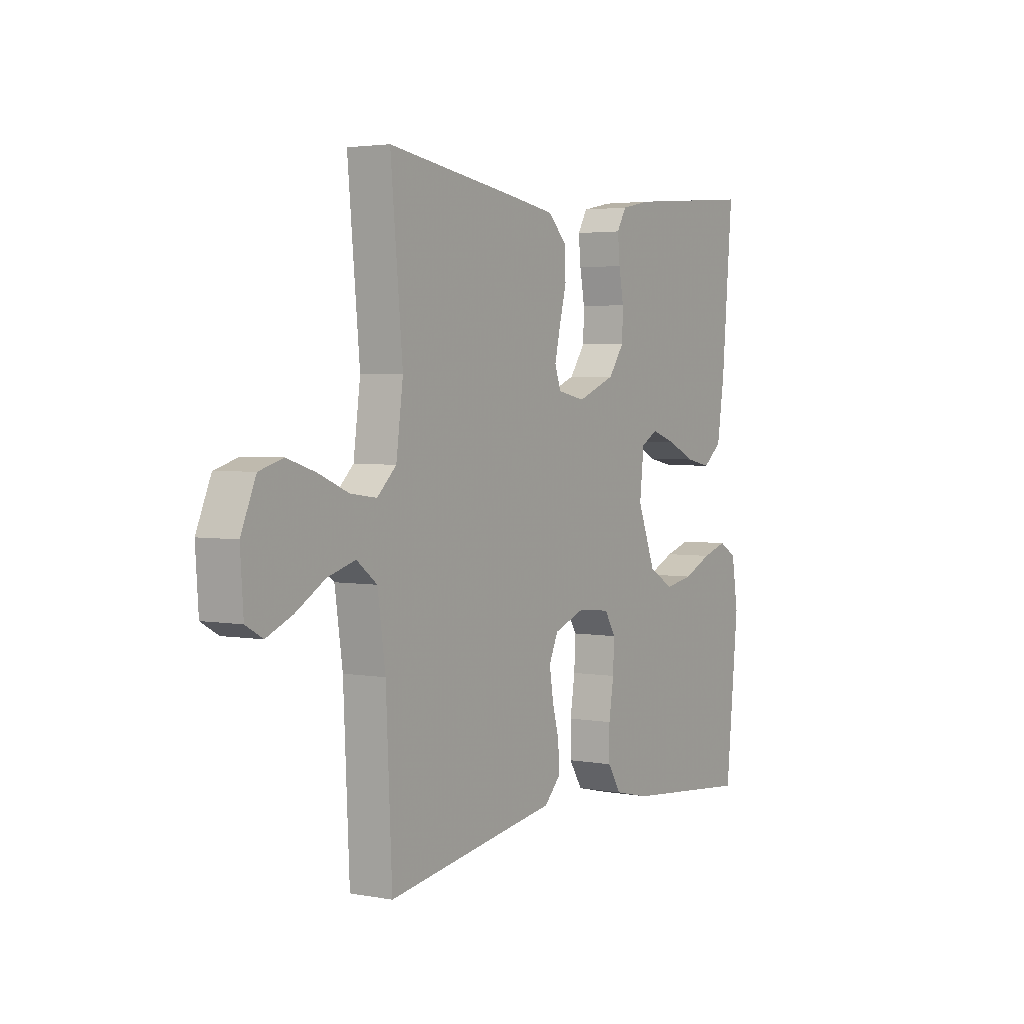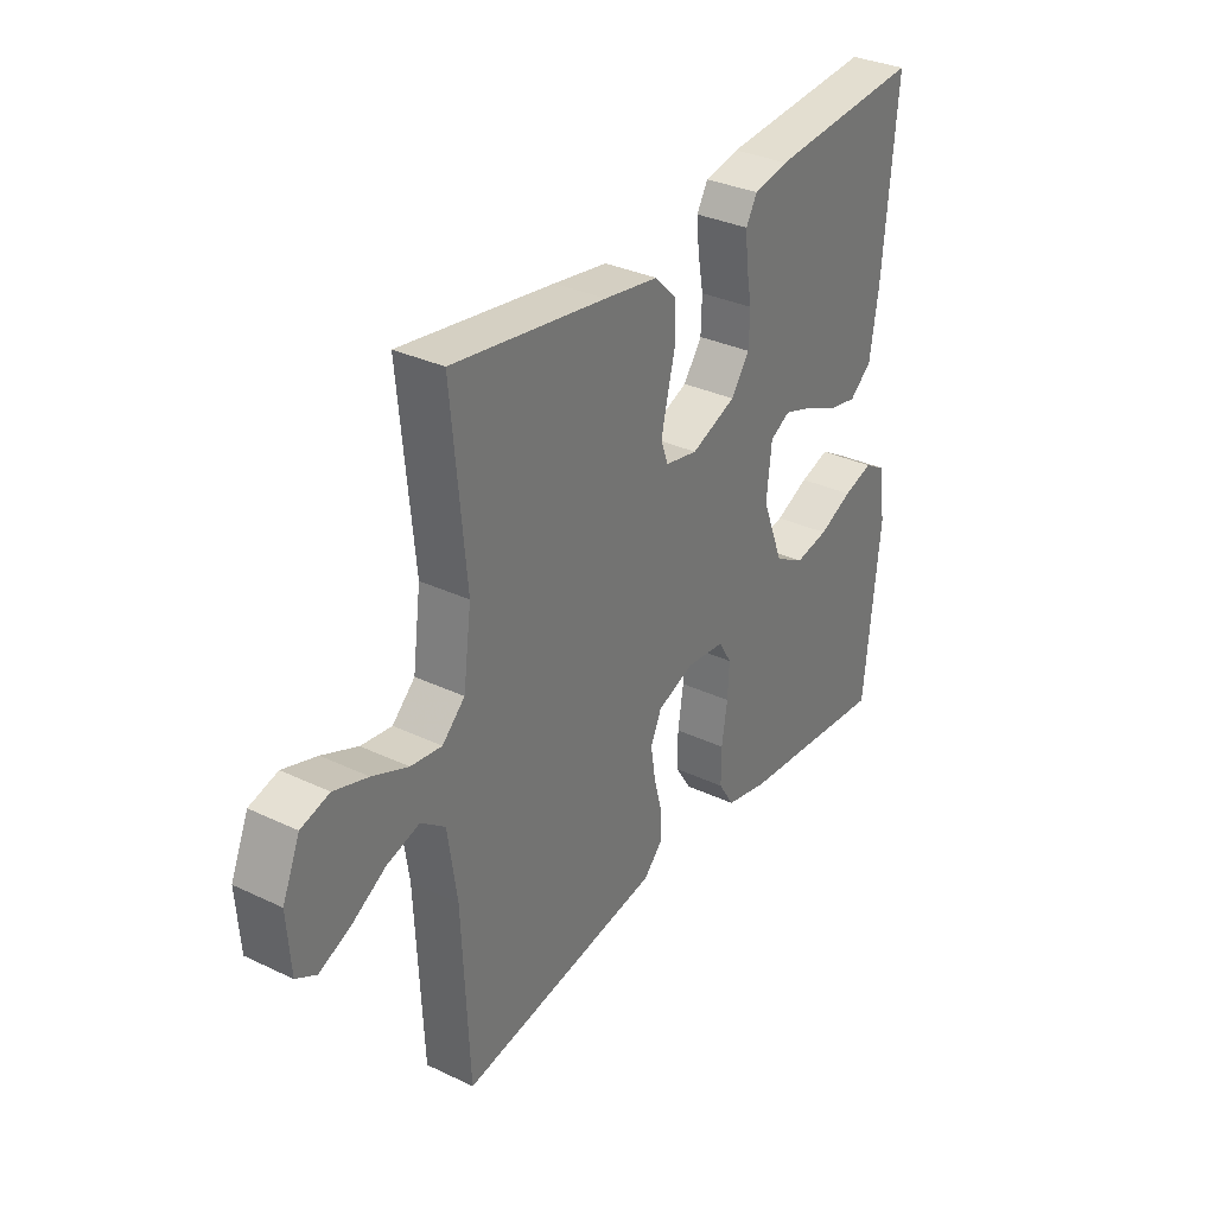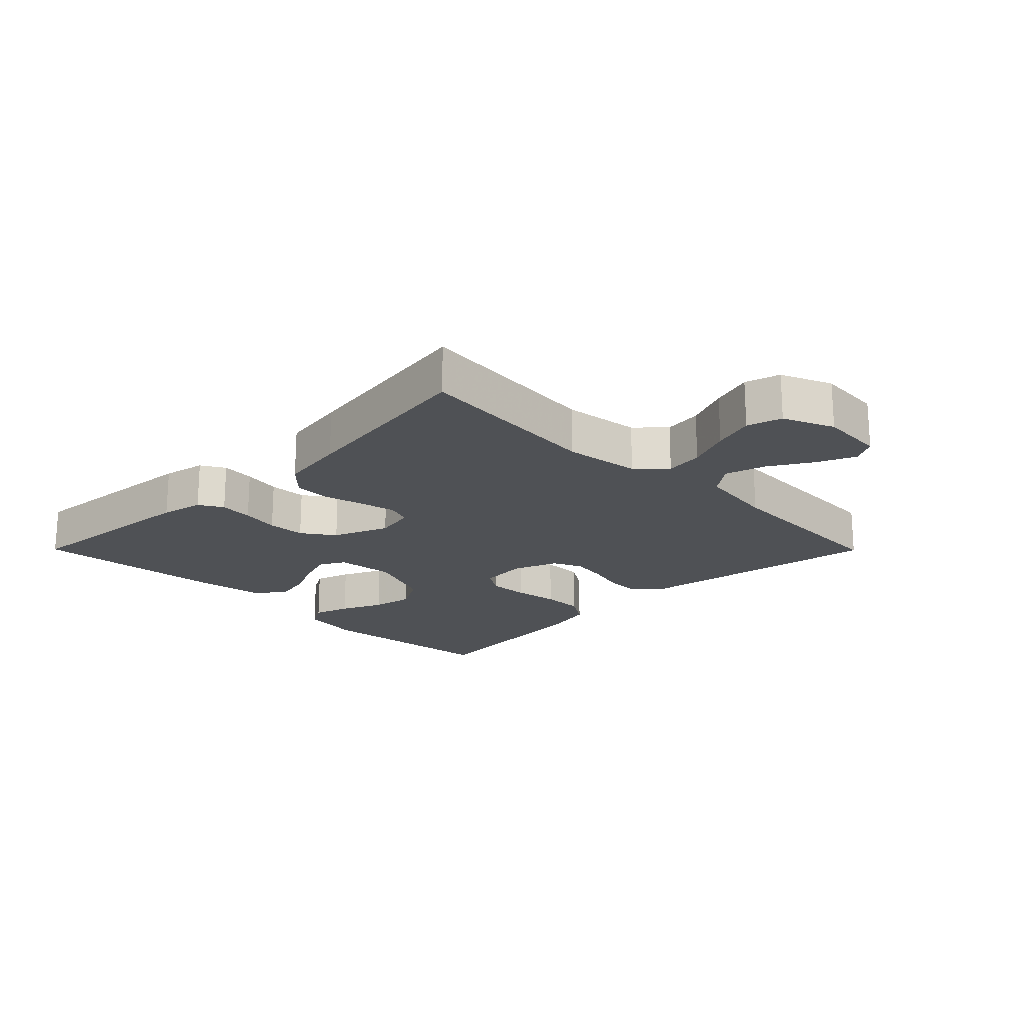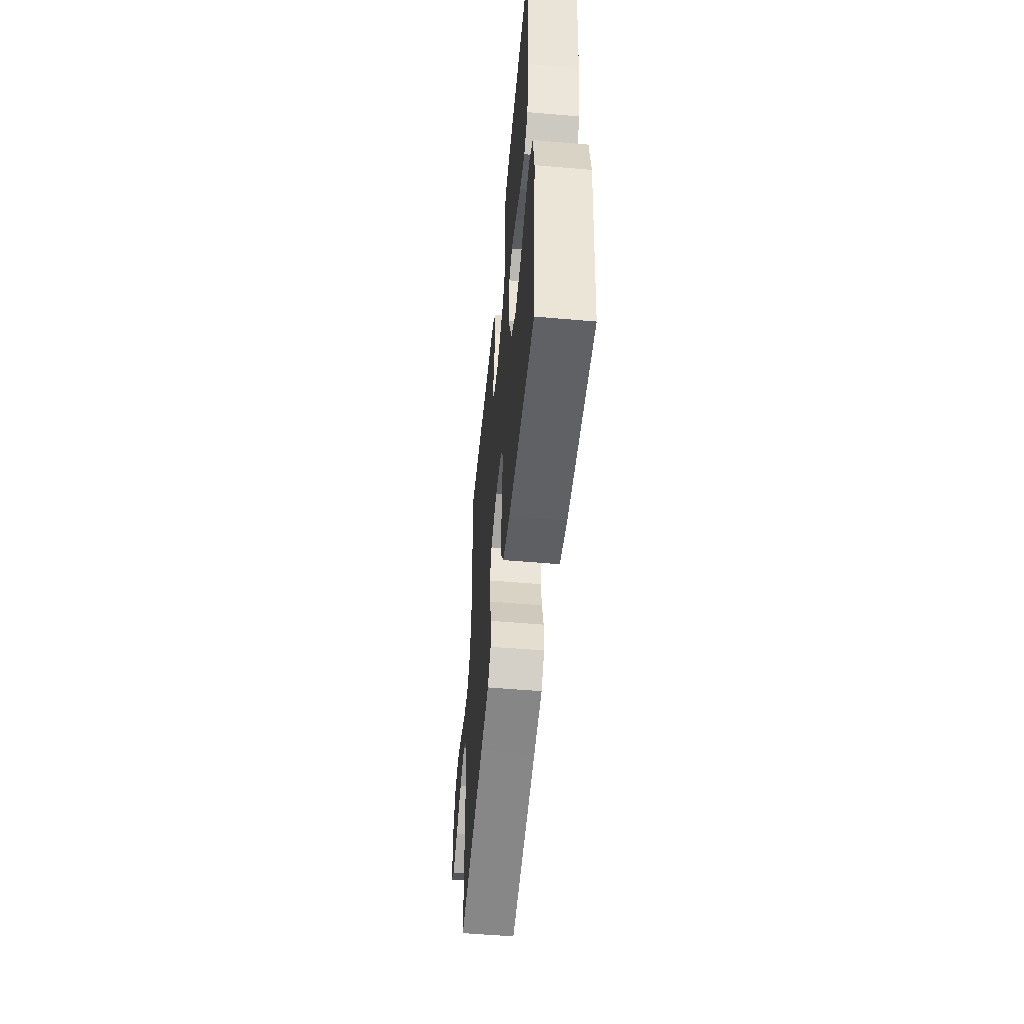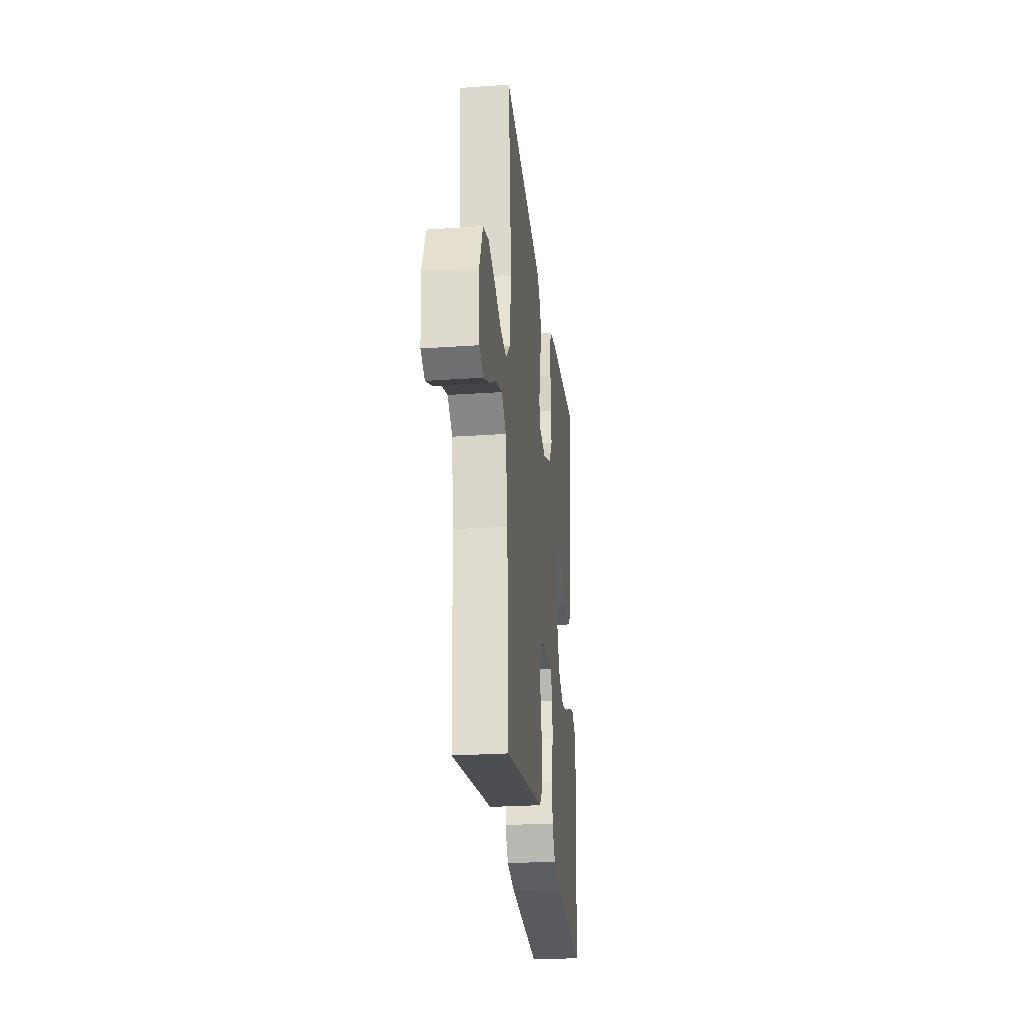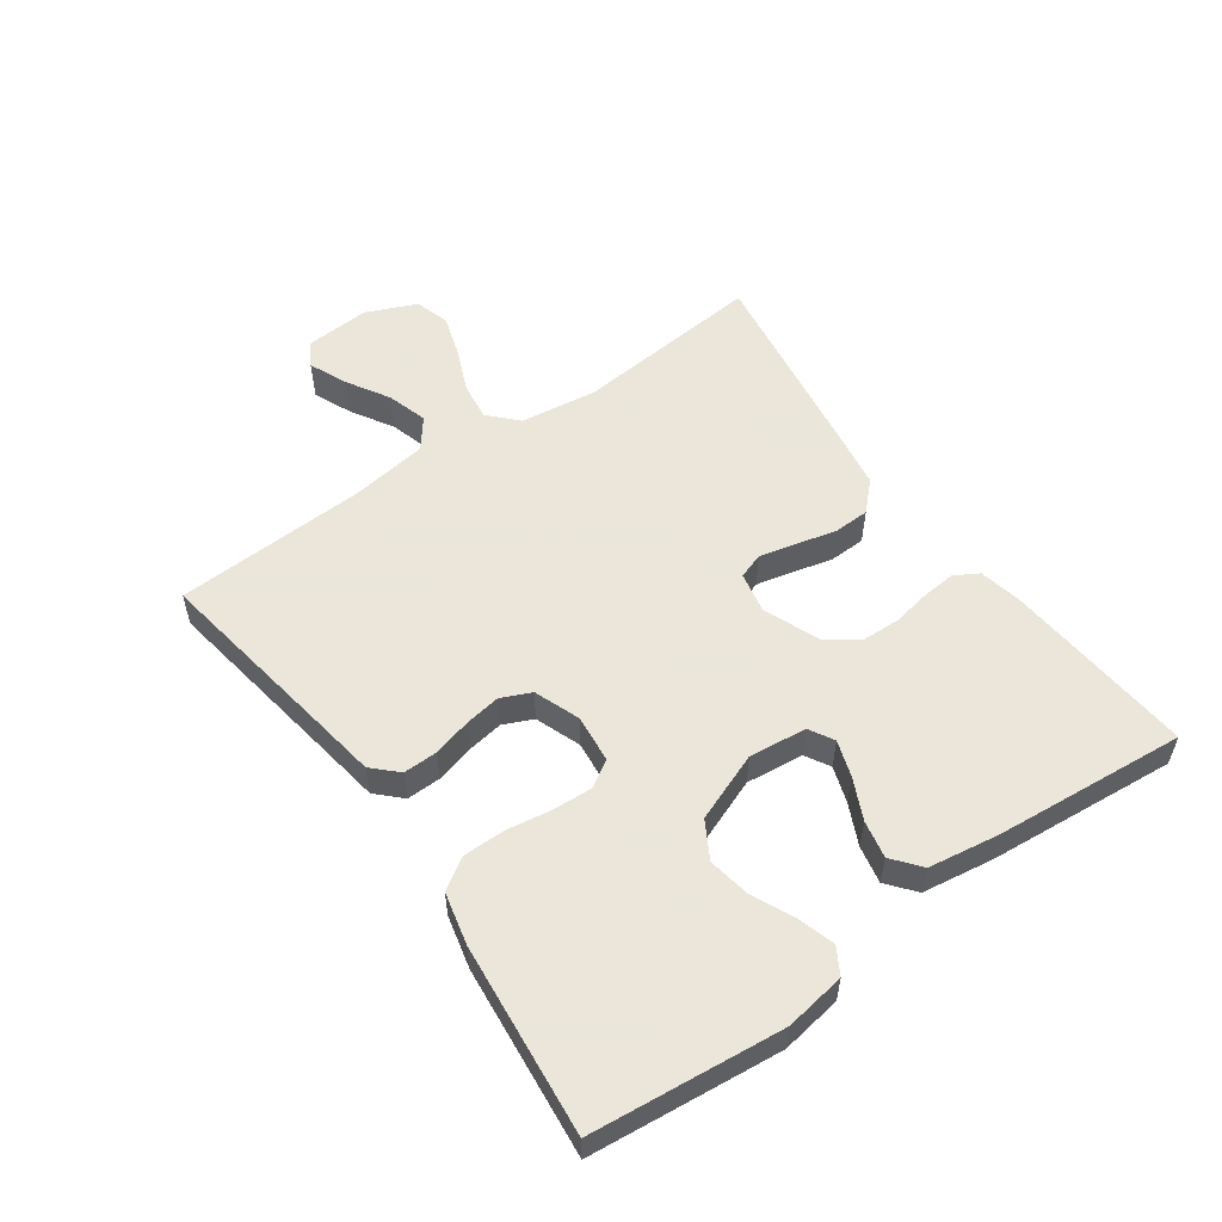
<metadata>
{"format":"obj","ext":"obj","renderer":"f3d","projection":"perspective","resolution":1024,"background":"white","views":[{"elev":3.2,"azim":122.0,"up":"+Z"},{"elev":32.8,"azim":123.3,"up":"+Z"},{"elev":-19.6,"azim":44.8,"up":"+Y"},{"elev":-53.3,"azim":-95.3,"up":"+Z"},{"elev":-25.7,"azim":96.3,"up":"+Z"},{"elev":55.0,"azim":-125.3,"up":"+Y"}]}
</metadata>
<code>
v 0.5 0.07 -0.5
v 0.2 0.07 -0.452
v 0.104 0.07 -0.437
v 0.067 0.07 -0.399
v 0.068 0.07 -0.345
v 0.084 0.07 -0.285
v 0.093 0.07 -0.228
v 0.072 0.07 -0.181
v 0 0.07 -0.154
v -0.075 0.07 -0.162
v -0.101 0.07 -0.204
v -0.098 0.07 -0.266
v -0.087 0.07 -0.337
v -0.087 0.07 -0.403
v -0.118 0.07 -0.452
v -0.2 0.07 -0.471
v -0.5 0.07 -0.5
v -0.53 0.07 -0.2
v -0.515 0.07 -0.105
v -0.474 0.07 -0.081
v -0.416 0.07 -0.099
v -0.35 0.07 -0.129
v -0.284 0.07 -0.141
v -0.226 0.07 -0.108
v -0.184 0.07 0
v -0.194 0.07 0.091
v -0.233 0.07 0.113
v -0.29 0.07 0.094
v -0.354 0.07 0.064
v -0.413 0.07 0.052
v -0.457 0.07 0.088
v -0.474 0.07 0.2
v -0.5 0.07 0.5
v -0.2 0.07 0.475
v -0.132 0.07 0.461
v -0.11 0.07 0.423
v -0.115 0.07 0.37
v -0.126 0.07 0.31
v -0.124 0.07 0.25
v -0.088 0.07 0.199
v 0 0.07 0.164
v 0.064 0.07 0.177
v 0.078 0.07 0.217
v 0.065 0.07 0.274
v 0.049 0.07 0.337
v 0.051 0.07 0.395
v 0.094 0.07 0.438
v 0.2 0.07 0.455
v 0.5 0.07 0.5
v 0.472 0.07 0.2
v 0.488 0.07 0.08
v 0.532 0.07 0.038
v 0.592 0.07 0.046
v 0.661 0.07 0.075
v 0.727 0.07 0.096
v 0.782 0.07 0.08
v 0.816 0.07 0
v 0.809 0.07 -0.103
v 0.77 0.07 -0.125
v 0.71 0.07 -0.099
v 0.643 0.07 -0.059
v 0.579 0.07 -0.04
v 0.532 0.07 -0.076
v 0.514 0.07 -0.2
v 0.5 0 -0.5
v 0.2 0 -0.452
v 0.104 0 -0.437
v 0.067 0 -0.399
v 0.068 0 -0.345
v 0.084 0 -0.285
v 0.093 0 -0.228
v 0.072 0 -0.181
v 0 0 -0.154
v -0.075 0 -0.162
v -0.101 0 -0.204
v -0.098 0 -0.266
v -0.087 0 -0.337
v -0.087 0 -0.403
v -0.118 0 -0.452
v -0.2 0 -0.471
v -0.5 0 -0.5
v -0.53 0 -0.2
v -0.515 0 -0.105
v -0.474 0 -0.081
v -0.416 0 -0.099
v -0.35 0 -0.129
v -0.284 0 -0.141
v -0.226 0 -0.108
v -0.184 0 0
v -0.194 0 0.091
v -0.233 0 0.113
v -0.29 0 0.094
v -0.354 0 0.064
v -0.413 0 0.052
v -0.457 0 0.088
v -0.474 0 0.2
v -0.5 0 0.5
v -0.2 0 0.475
v -0.132 0 0.461
v -0.11 0 0.423
v -0.115 0 0.37
v -0.126 0 0.31
v -0.124 0 0.25
v -0.088 0 0.199
v 0 0 0.164
v 0.064 0 0.177
v 0.078 0 0.217
v 0.065 0 0.274
v 0.049 0 0.337
v 0.051 0 0.395
v 0.094 0 0.438
v 0.2 0 0.455
v 0.5 0 0.5
v 0.472 0 0.2
v 0.488 0 0.08
v 0.532 0 0.038
v 0.592 0 0.046
v 0.661 0 0.075
v 0.727 0 0.096
v 0.782 0 0.08
v 0.816 0 0
v 0.809 0 -0.103
v 0.77 0 -0.125
v 0.71 0 -0.099
v 0.643 0 -0.059
v 0.579 0 -0.04
v 0.532 0 -0.076
v 0.514 0 -0.2
f 59 60 61
f 58 59 61
f 57 58 61
f 56 57 61
f 55 56 61
f 54 55 61
f 53 54 61
f 52 53 61 62
f 51 52 62 63
f 48 49 50
f 47 48 50
f 46 47 50
f 45 46 50
f 44 45 50
f 43 44 50 51
f 51 63 64
f 43 51 64
f 42 43 64
f 36 37 38
f 35 36 38
f 34 35 38
f 33 34 38
f 32 33 38
f 31 32 38
f 30 31 38
f 29 30 38
f 28 29 38
f 27 28 38 39
f 26 27 39 40
f 20 21 22
f 19 20 22
f 18 19 22
f 17 18 22
f 16 17 22
f 15 16 22
f 14 15 22
f 13 14 22
f 12 13 22
f 11 12 22 23
f 10 11 23 24
f 4 5 6
f 3 4 6
f 2 3 6
f 2 6 7
f 2 7 8
f 1 2 8
f 64 1 8
f 42 64 8
f 41 42 8
f 9 10 24 25
f 26 40 41
f 25 26 41
f 9 25 41
f 8 9 41
f 125 124 123
f 125 123 122
f 125 122 121
f 125 121 120
f 125 120 119
f 125 119 118
f 125 118 117
f 126 125 117 116
f 127 126 116 115
f 114 113 112
f 114 112 111
f 114 111 110
f 114 110 109
f 114 109 108
f 115 114 108 107
f 128 127 115
f 128 115 107
f 128 107 106
f 102 101 100
f 102 100 99
f 102 99 98
f 102 98 97
f 102 97 96
f 102 96 95
f 102 95 94
f 102 94 93
f 102 93 92
f 103 102 92 91
f 104 103 91 90
f 86 85 84
f 86 84 83
f 86 83 82
f 86 82 81
f 86 81 80
f 86 80 79
f 86 79 78
f 86 78 77
f 86 77 76
f 87 86 76 75
f 88 87 75 74
f 70 69 68
f 70 68 67
f 70 67 66
f 71 70 66
f 72 71 66
f 72 66 65
f 72 65 128
f 72 128 106
f 72 106 105
f 89 88 74 73
f 105 104 90
f 105 90 89
f 105 89 73
f 105 73 72
f 1 65 66 2
f 2 66 67 3
f 3 67 68 4
f 4 68 69 5
f 5 69 70 6
f 6 70 71 7
f 7 71 72 8
f 8 72 73 9
f 9 73 74 10
f 10 74 75 11
f 11 75 76 12
f 12 76 77 13
f 13 77 78 14
f 14 78 79 15
f 15 79 80 16
f 16 80 81 17
f 17 81 82 18
f 18 82 83 19
f 19 83 84 20
f 20 84 85 21
f 21 85 86 22
f 22 86 87 23
f 23 87 88 24
f 24 88 89 25
f 25 89 90 26
f 26 90 91 27
f 27 91 92 28
f 28 92 93 29
f 29 93 94 30
f 30 94 95 31
f 31 95 96 32
f 32 96 97 33
f 33 97 98 34
f 34 98 99 35
f 35 99 100 36
f 36 100 101 37
f 37 101 102 38
f 38 102 103 39
f 39 103 104 40
f 40 104 105 41
f 41 105 106 42
f 42 106 107 43
f 43 107 108 44
f 44 108 109 45
f 45 109 110 46
f 46 110 111 47
f 47 111 112 48
f 48 112 113 49
f 49 113 114 50
f 50 114 115 51
f 51 115 116 52
f 52 116 117 53
f 53 117 118 54
f 54 118 119 55
f 55 119 120 56
f 56 120 121 57
f 57 121 122 58
f 58 122 123 59
f 59 123 124 60
f 60 124 125 61
f 61 125 126 62
f 62 126 127 63
f 63 127 128 64
f 64 128 65 1

</code>
